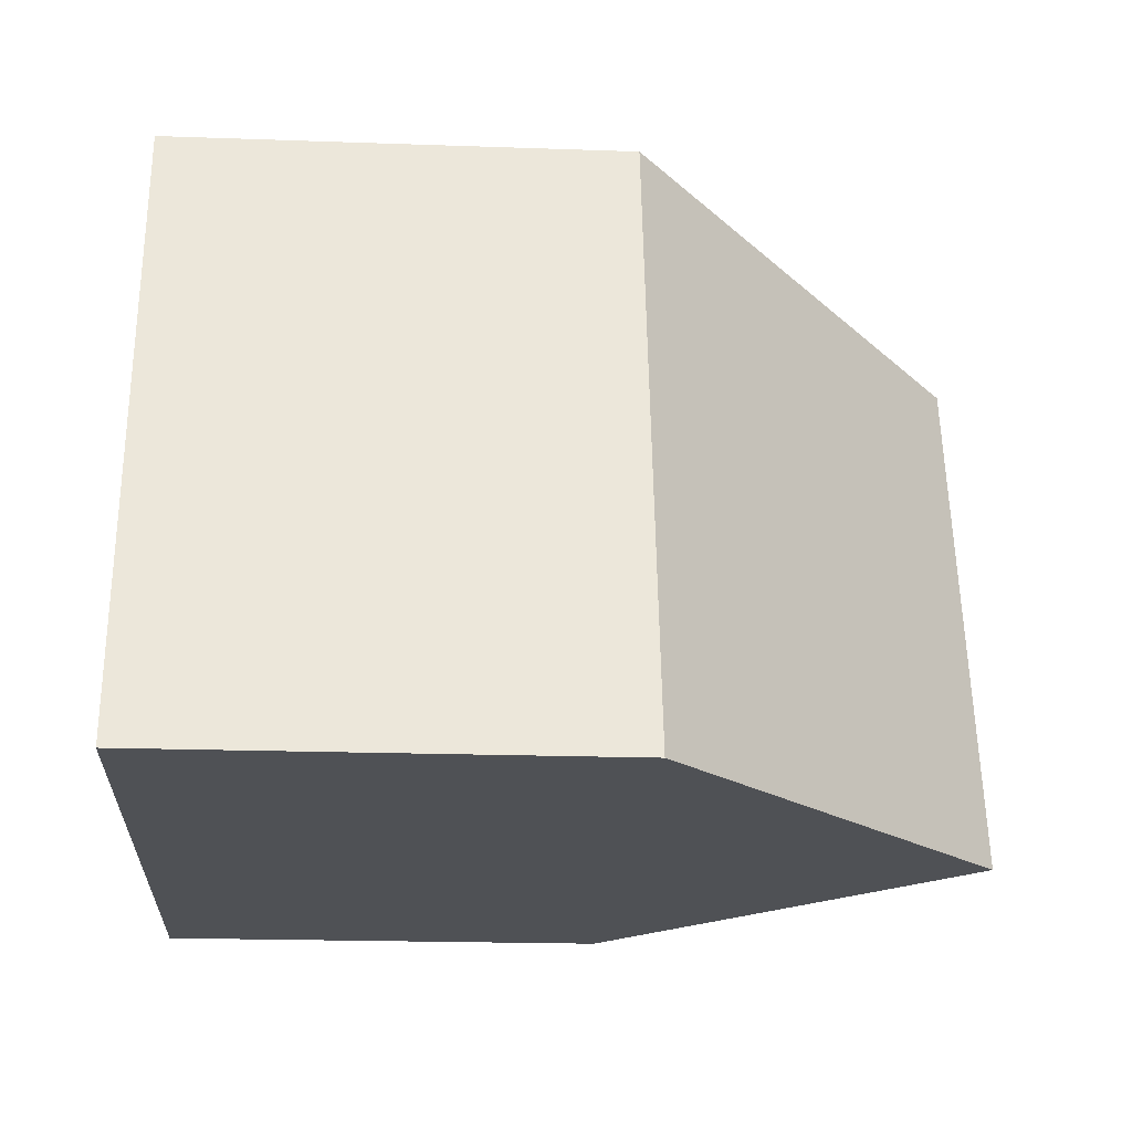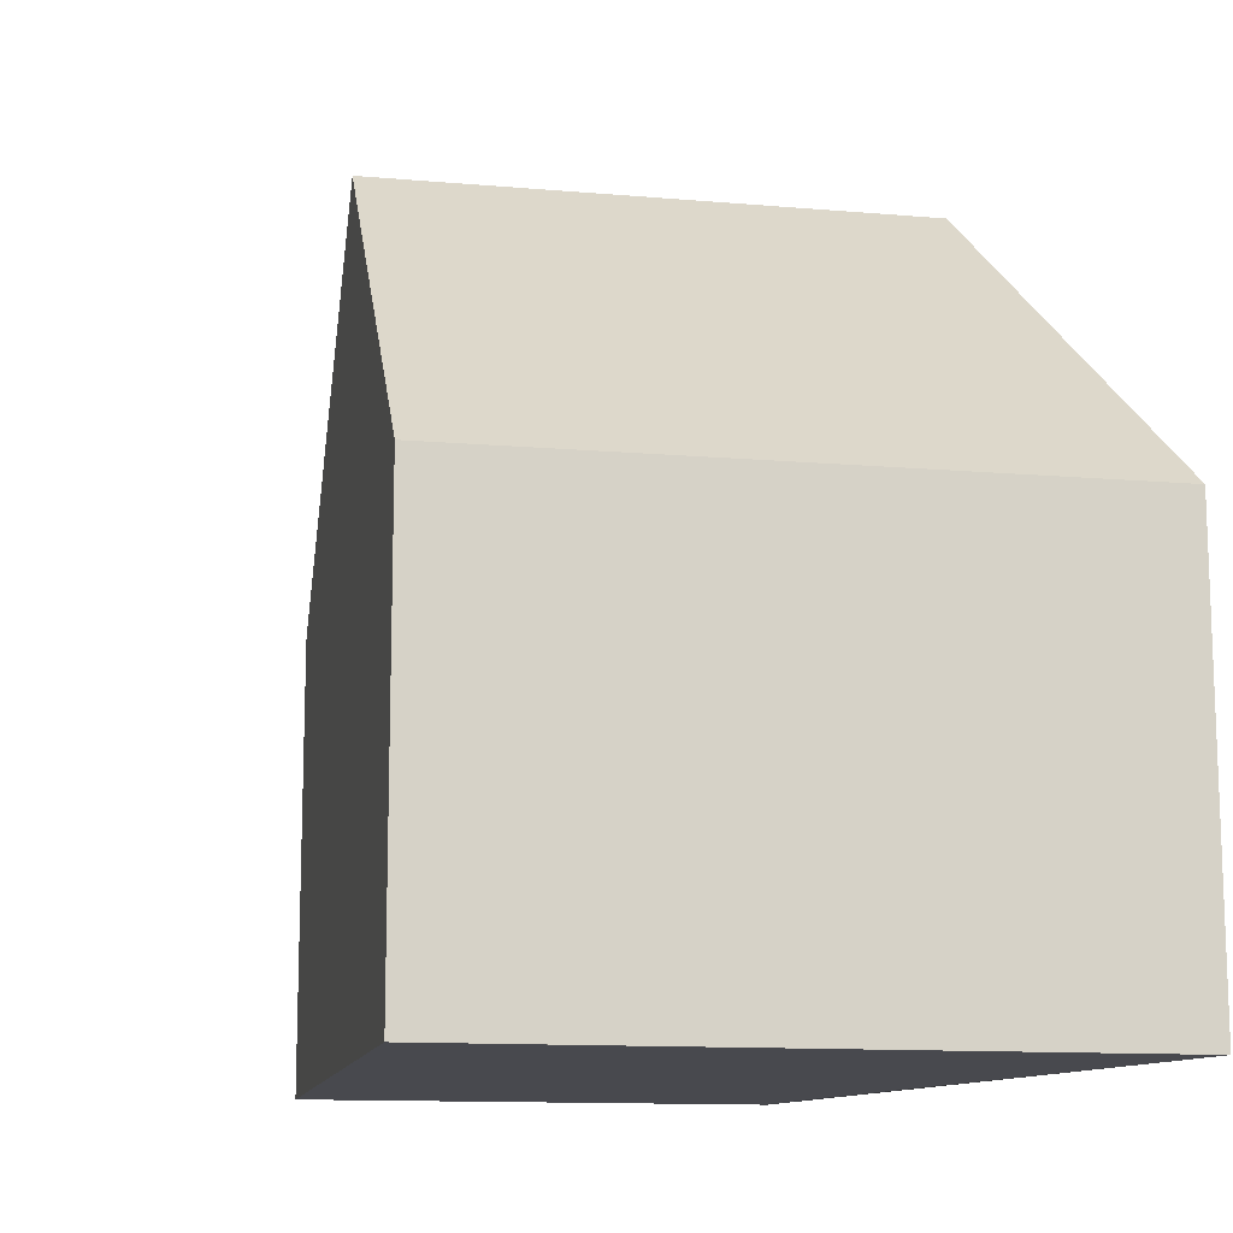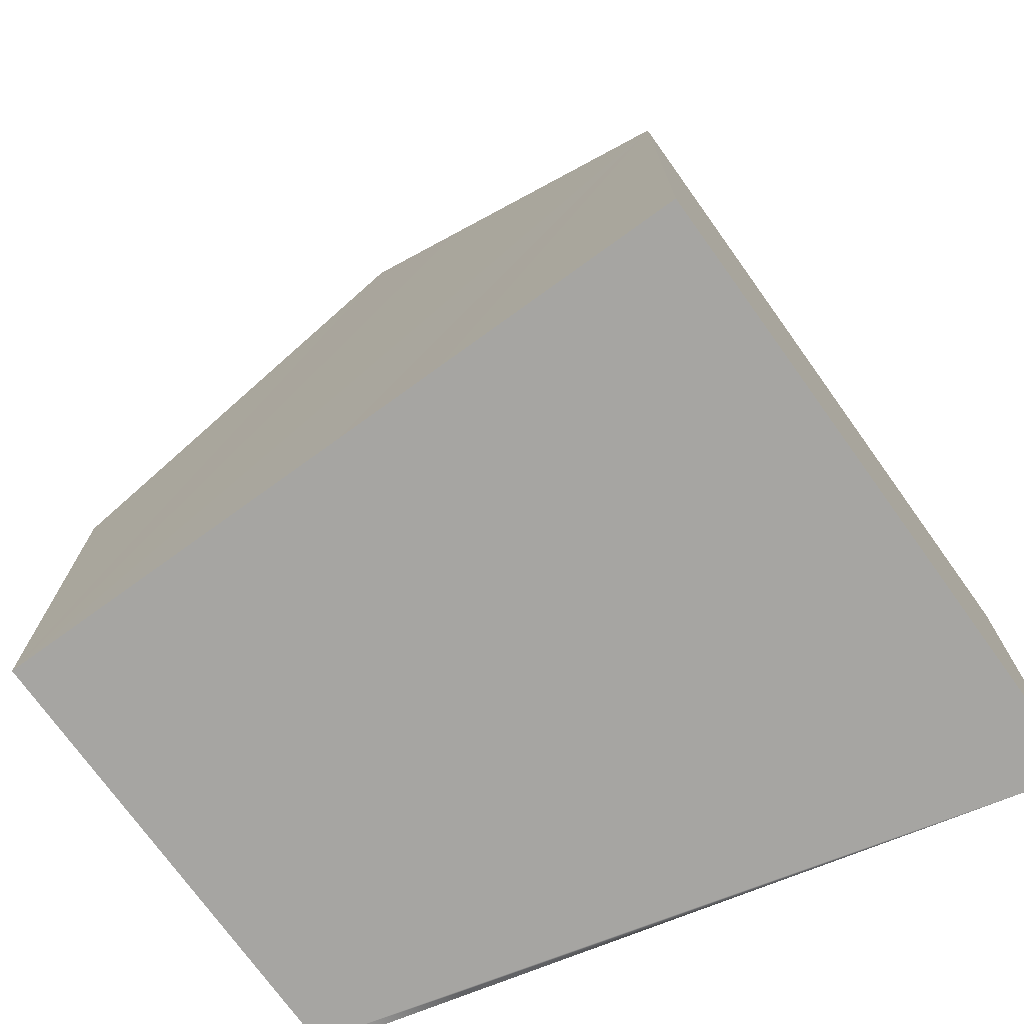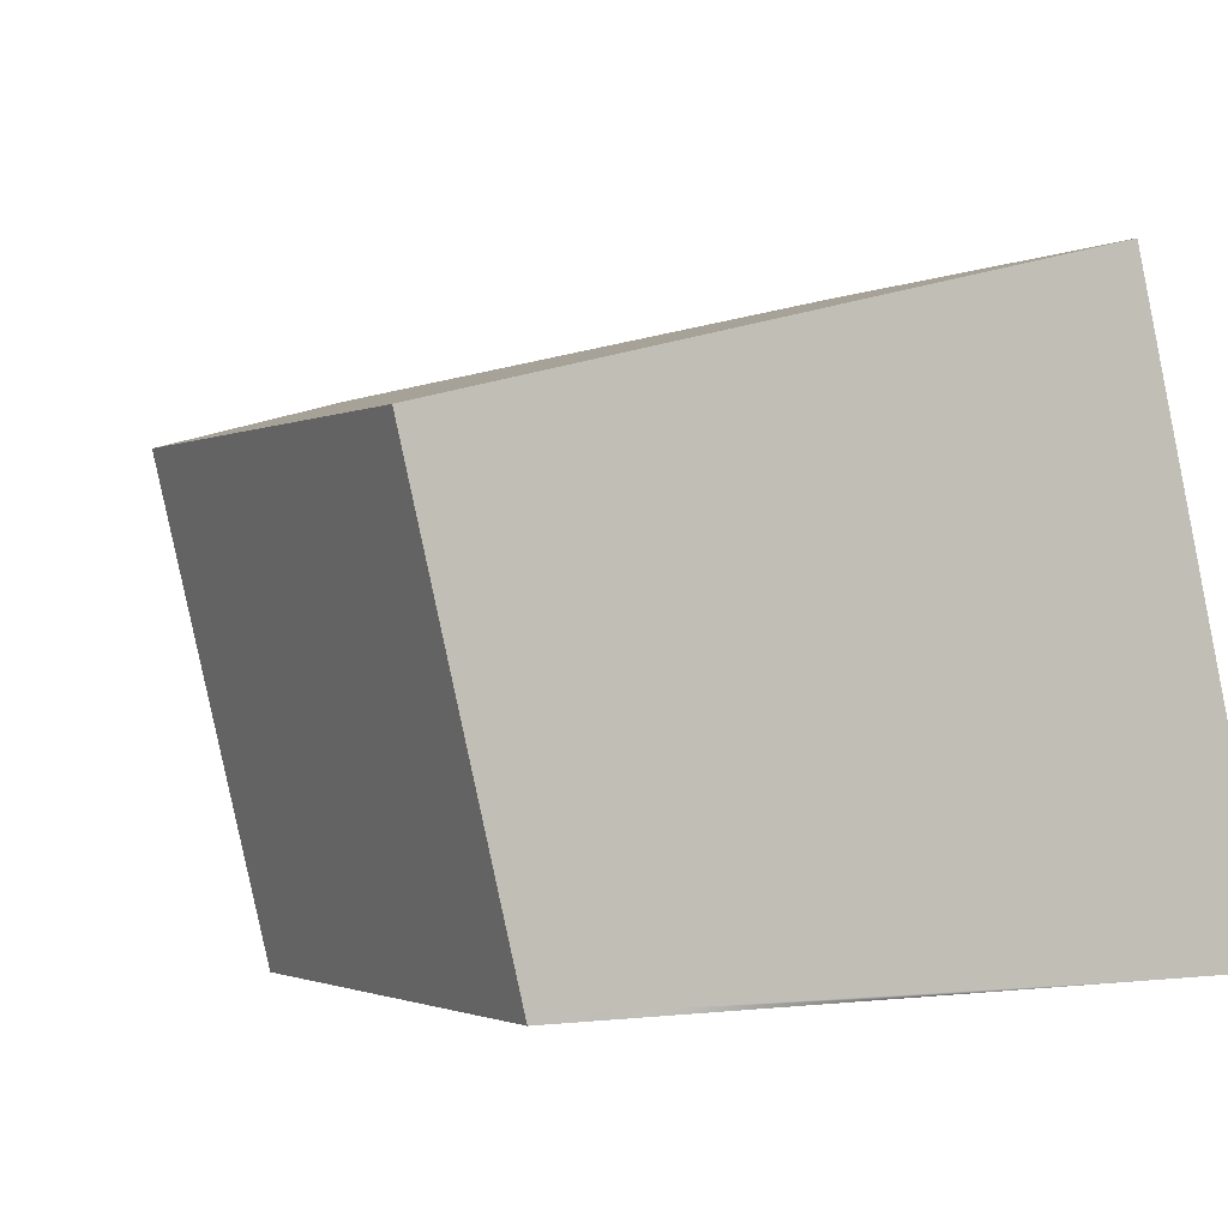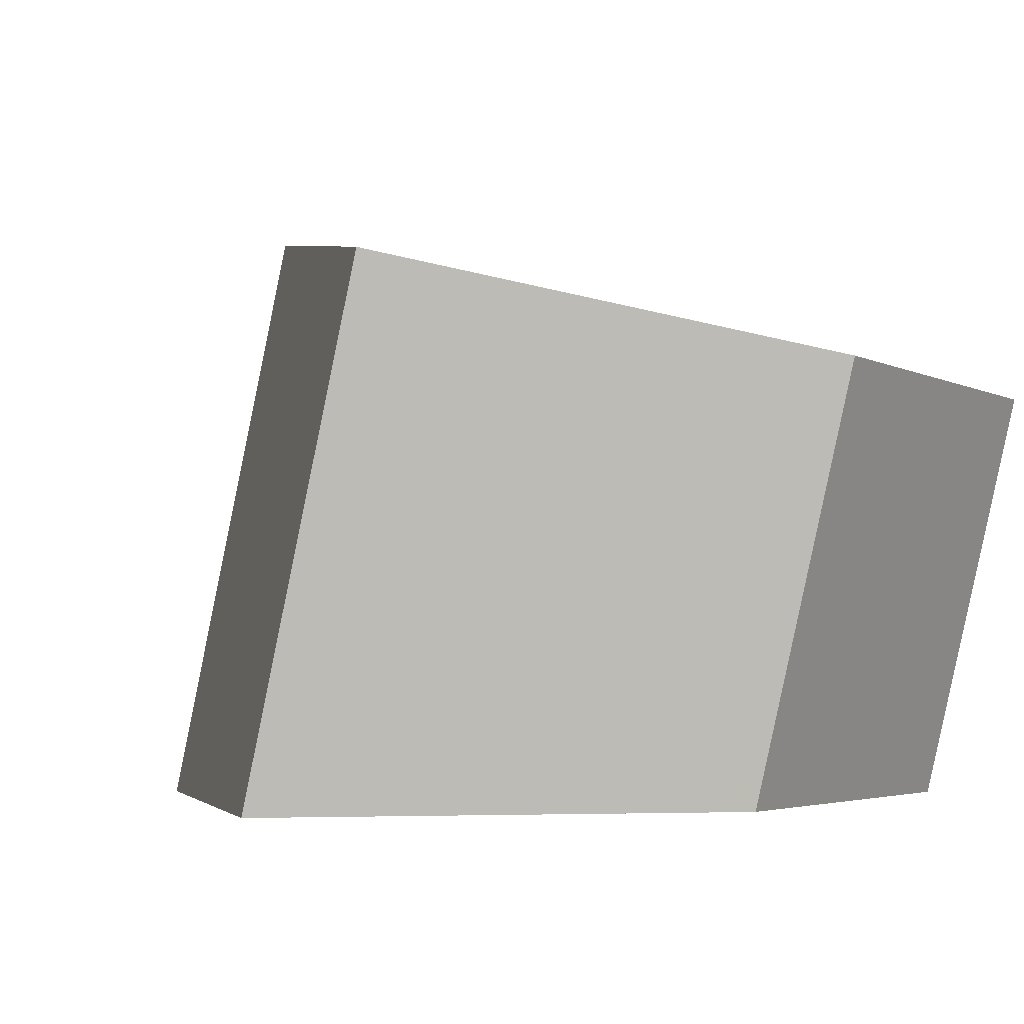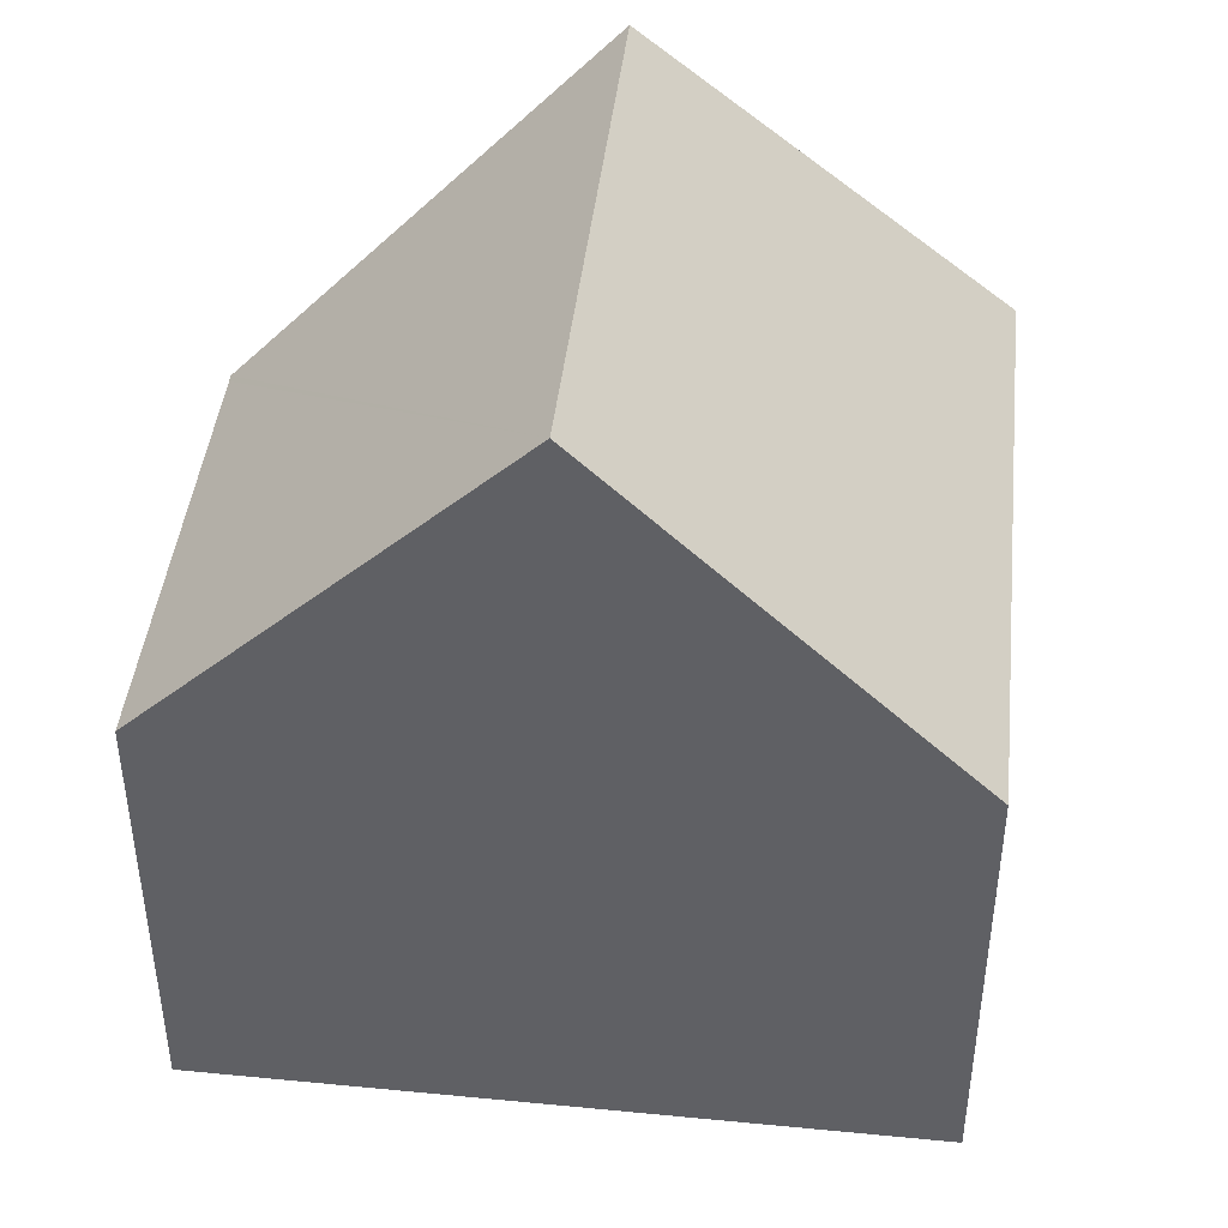
<metadata>
{"format":"obj","ext":"obj","renderer":"f3d","projection":"perspective","resolution":1024,"background":"white","views":[{"elev":-19.6,"azim":86.2,"up":"+Z"},{"elev":-12.6,"azim":64.8,"up":"+Y"},{"elev":-73.8,"azim":21.8,"up":"+Y"},{"elev":-1.4,"azim":-31.5,"up":"+Z"},{"elev":-3.8,"azim":-147.9,"up":"+Z"},{"elev":43.6,"azim":-7.6,"up":"+Y"}]}
</metadata>
<code>
v  4.561 10.3 1.146
v  1.416 5.806 -5.715
v  0 5.797 3.55e-16
v  1.441 5.807 -5.815
v  6.273 10.3 -5.815
v  5.966 8.91 1.5
v  11.11 5.8 -5.815
v  9.118 5.8 2.292
v  9.313 5.8 1.5
v  1.441 3.561e-16 -5.815
v  0 0 0
v  1.416 3.499e-16 -5.715
v  4.561 -7.017e-17 1.146
v  5.966 -9.185e-17 1.5
v  9.118 -1.403e-16 2.292
v  11.11 3.561e-16 -5.815
v  9.313 -9.185e-17 1.5
v  6.273 3.561e-16 -5.815
g defaultobject
f 1 2 3
f 2 1 4
f 4 1 5
f 6 5 1
f 5 6 7
f 7 6 8
f 7 8 9
f 10 2 4
f 2 10 3
f 3 10 11
f 11 10 12
f 11 1 3
f 1 11 6
f 6 11 8
f 8 11 13
f 8 13 14
f 8 14 15
f 15 9 8
f 9 15 7
f 7 15 16
f 16 15 17
f 7 4 5
f 4 7 10
f 10 7 16
f 10 16 18
f 14 17 15
f 17 14 16
f 16 14 13
f 16 13 11
f 16 11 12
f 16 12 18
f 18 12 10

</code>
